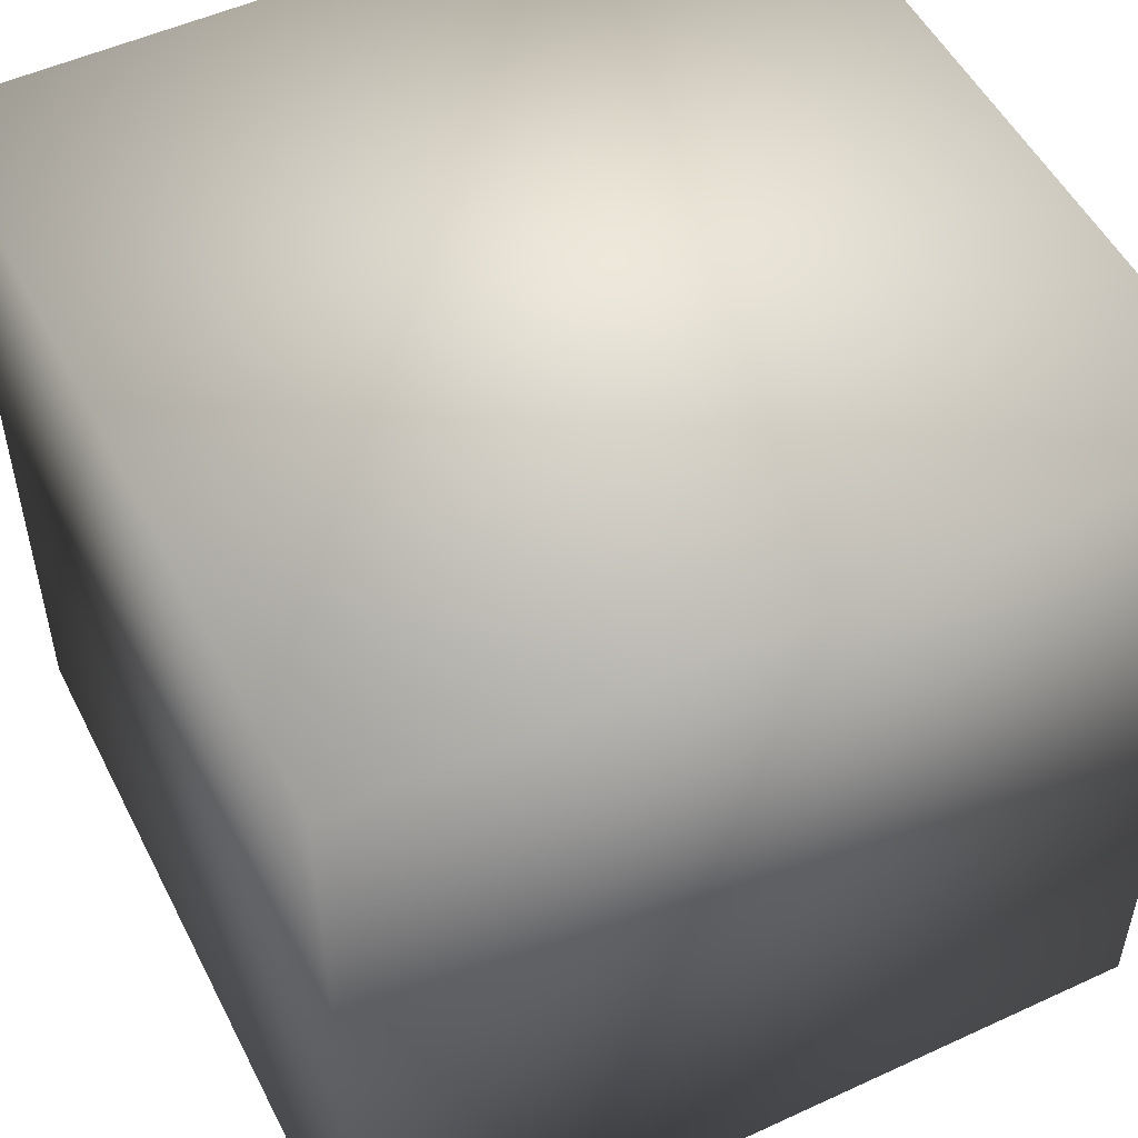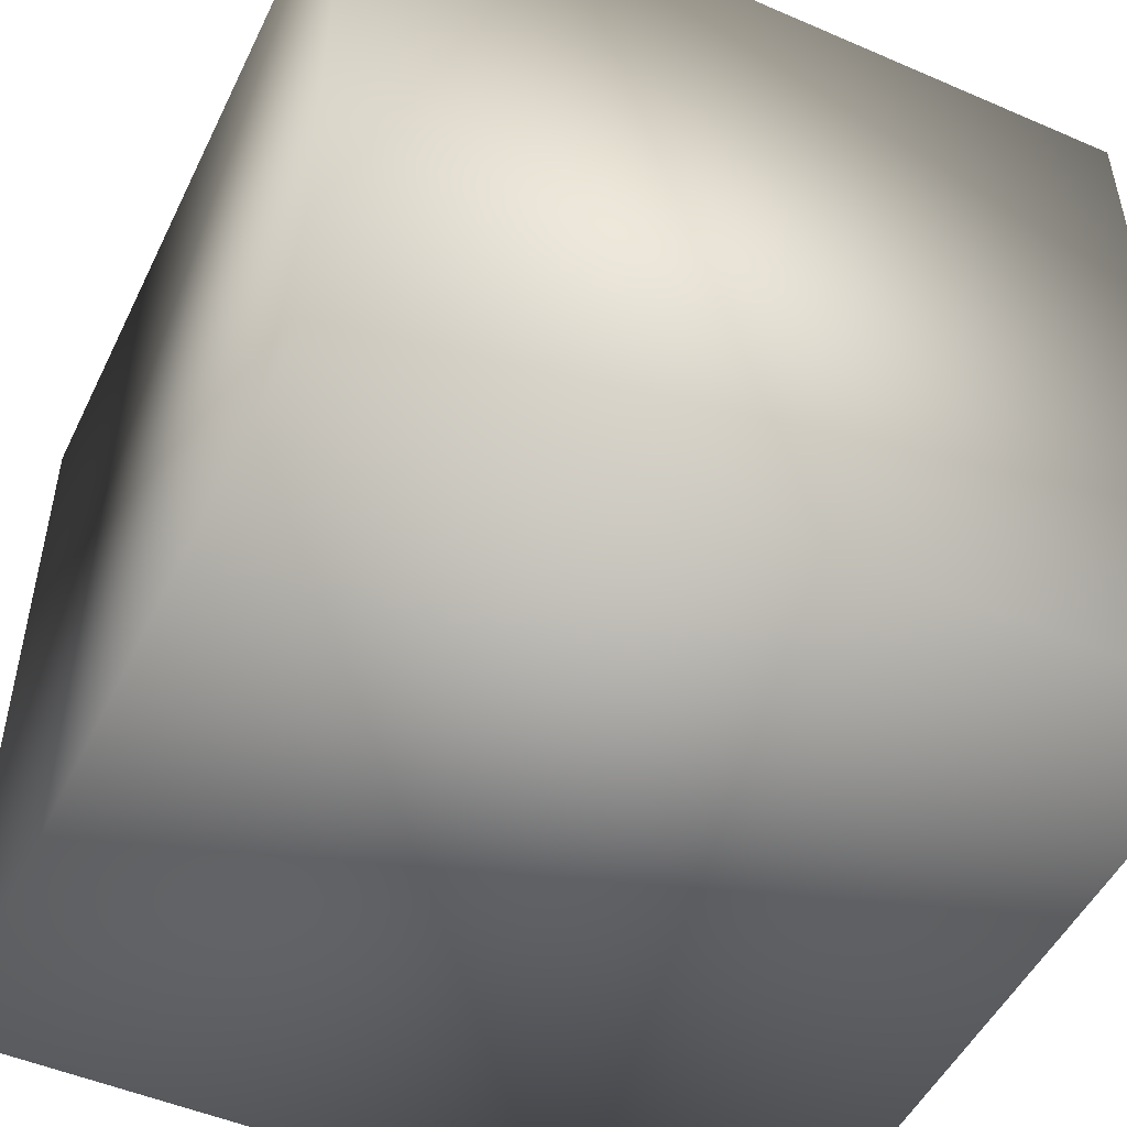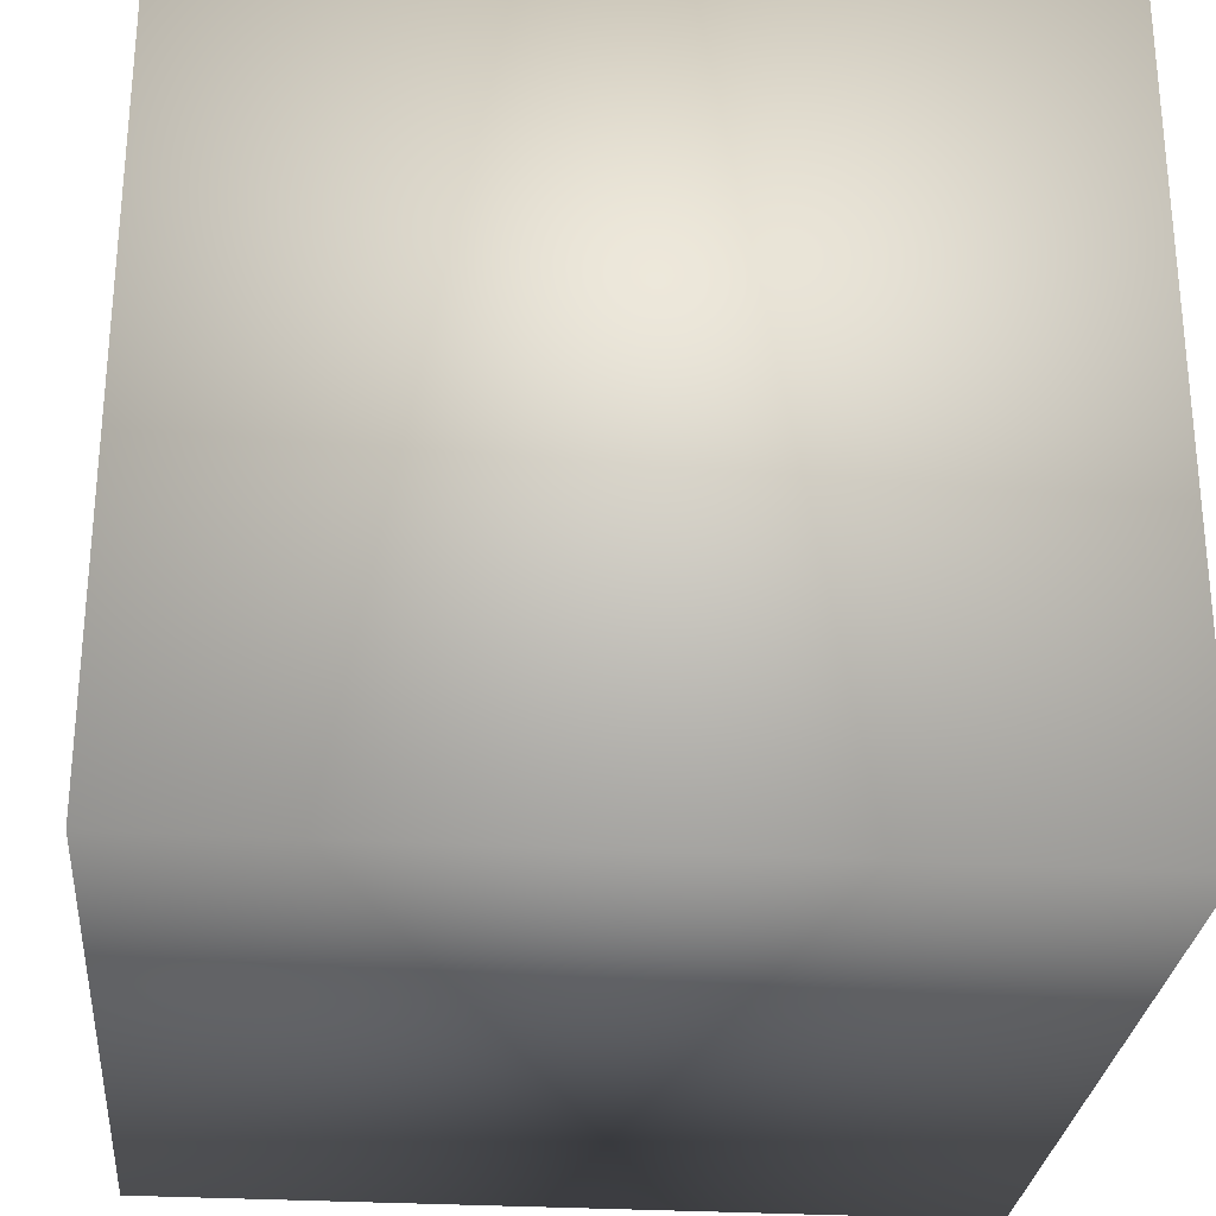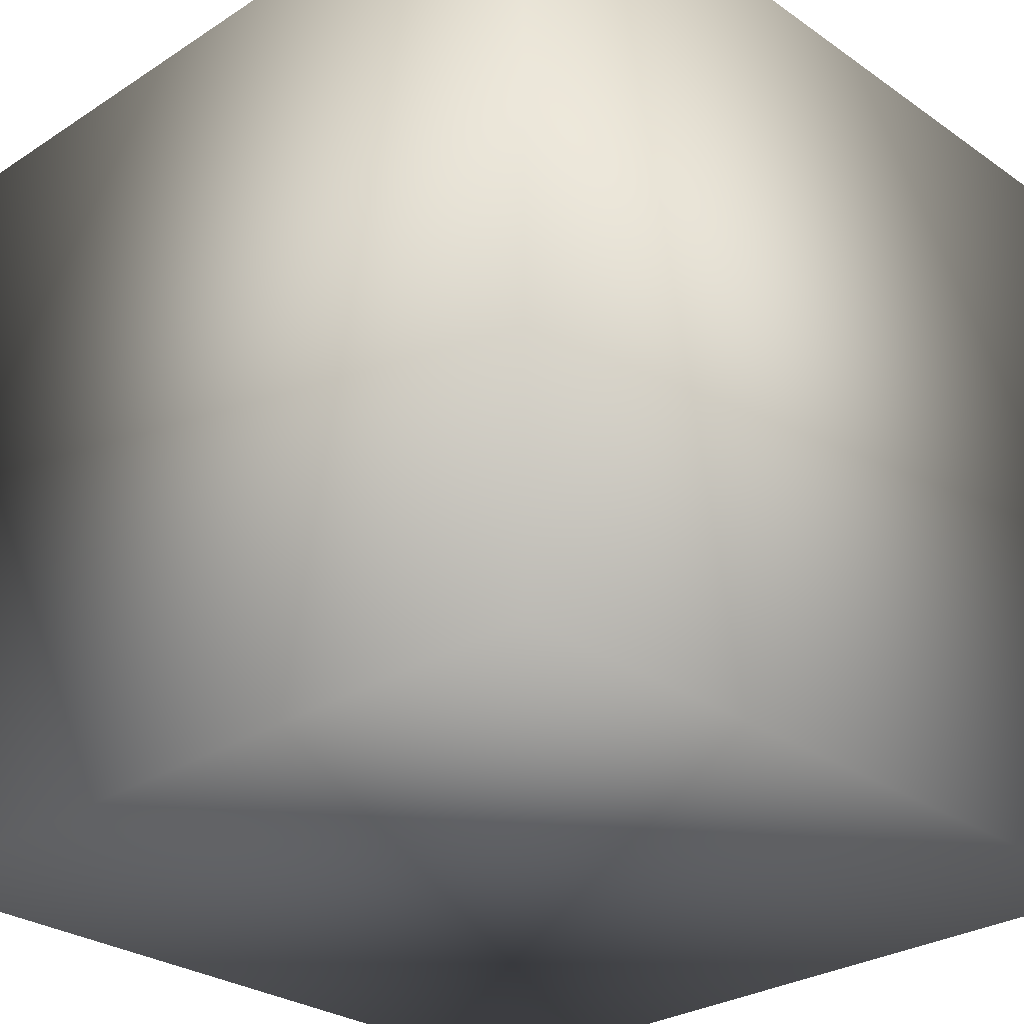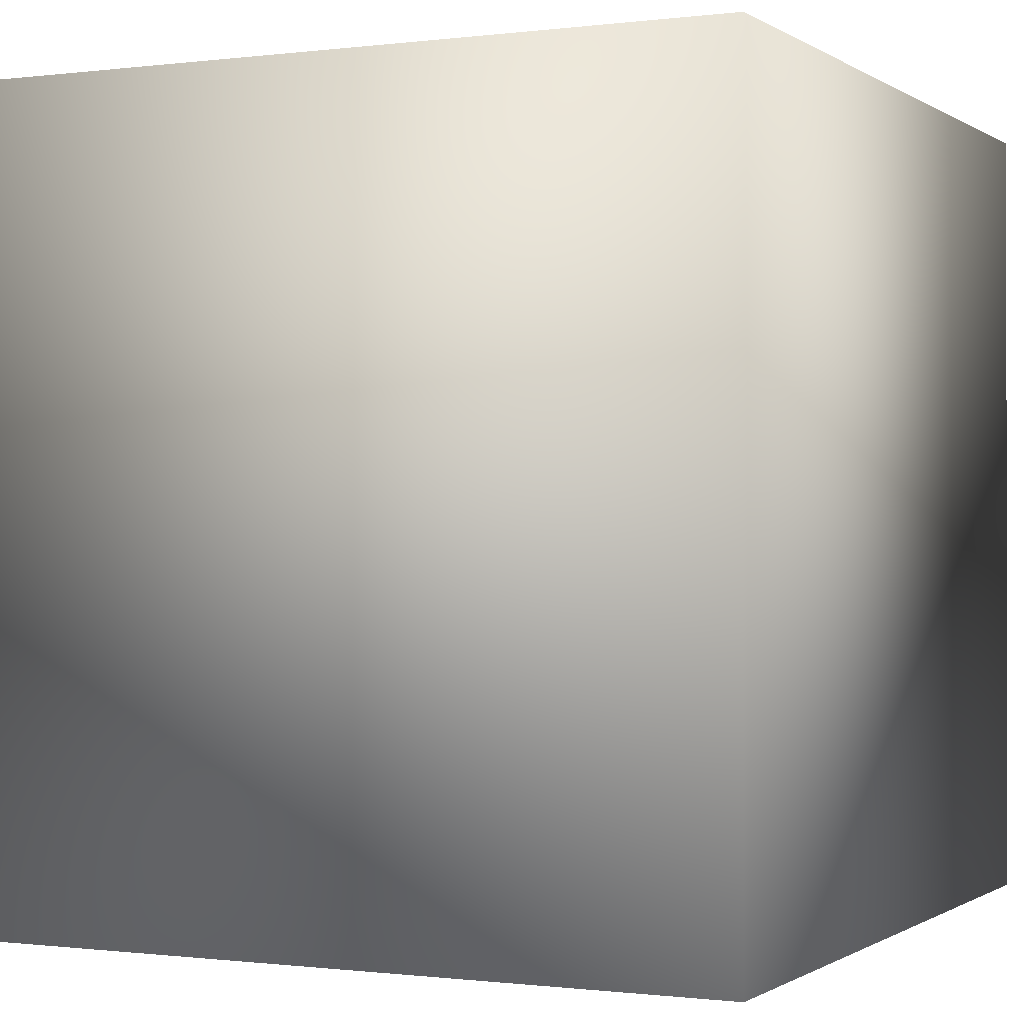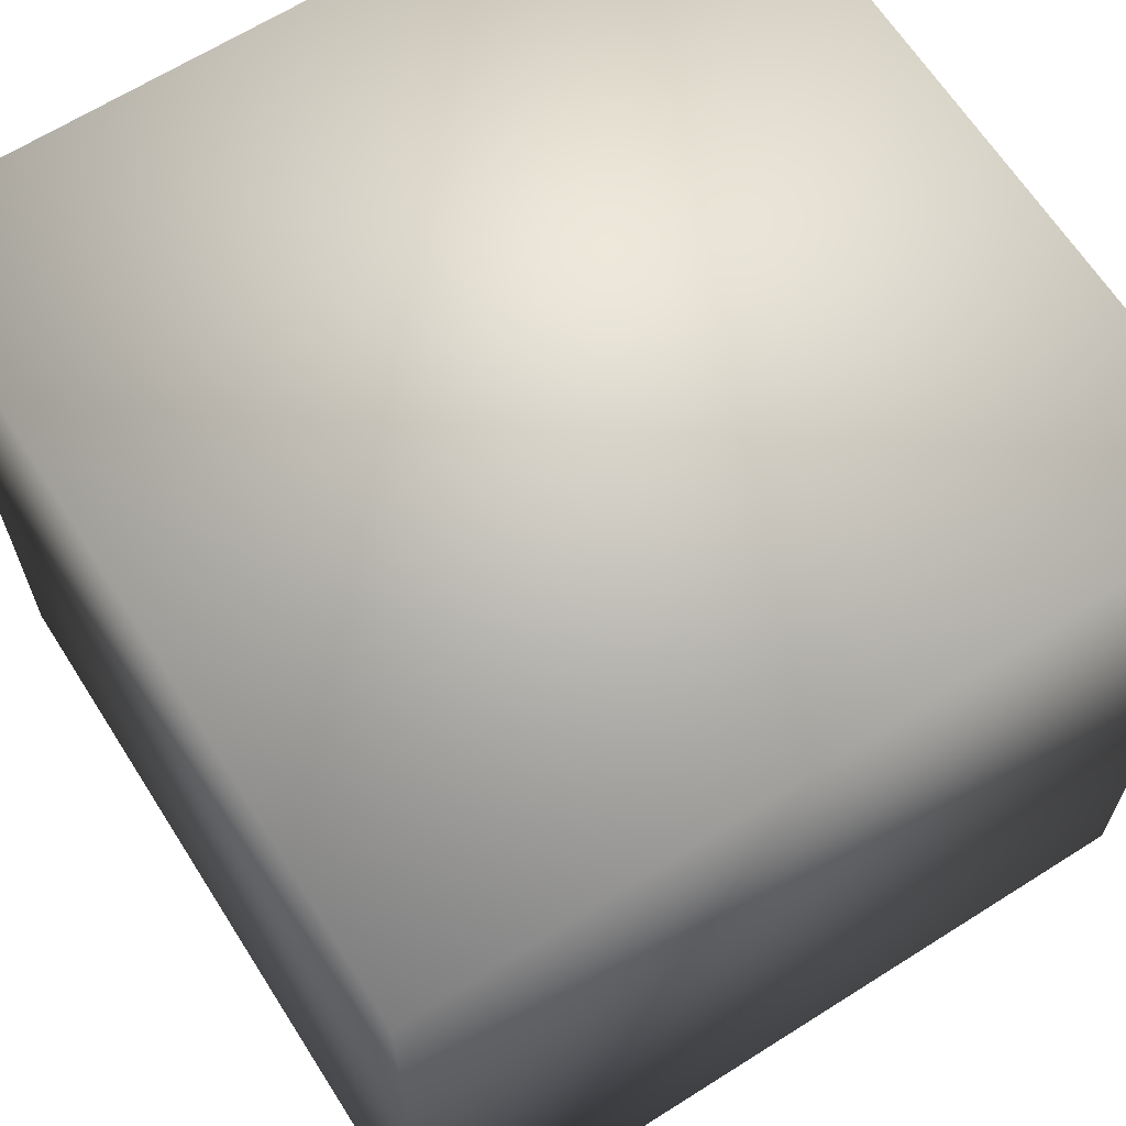
<metadata>
{"format":"obj","ext":"obj","renderer":"f3d","projection":"perspective","resolution":1024,"background":"white","views":[{"elev":51.9,"azim":-116.5,"up":"+Z"},{"elev":-50.0,"azim":154.6,"up":"+Y"},{"elev":-28.1,"azim":174.8,"up":"+Y"},{"elev":-28.6,"azim":-136.0,"up":"+Y"},{"elev":-0.5,"azim":-154.3,"up":"+Z"},{"elev":65.2,"azim":147.5,"up":"+Y"}]}
</metadata>
<code>
v 0 0 0
v 1 0 0
v 0 0 1
v 1 0 1
v 0 1 0
v 1 1 0
v 0 1 1
v 1 1 1
f 5 8 6
f 5 7 8
f 1 3 5
f 3 7 5
f 1 2 3
f 2 4 3
f 2 6 8
f 2 8 4
f 3 4 8
f 3 8 7
f 1 5 2
f 2 5 6

</code>
